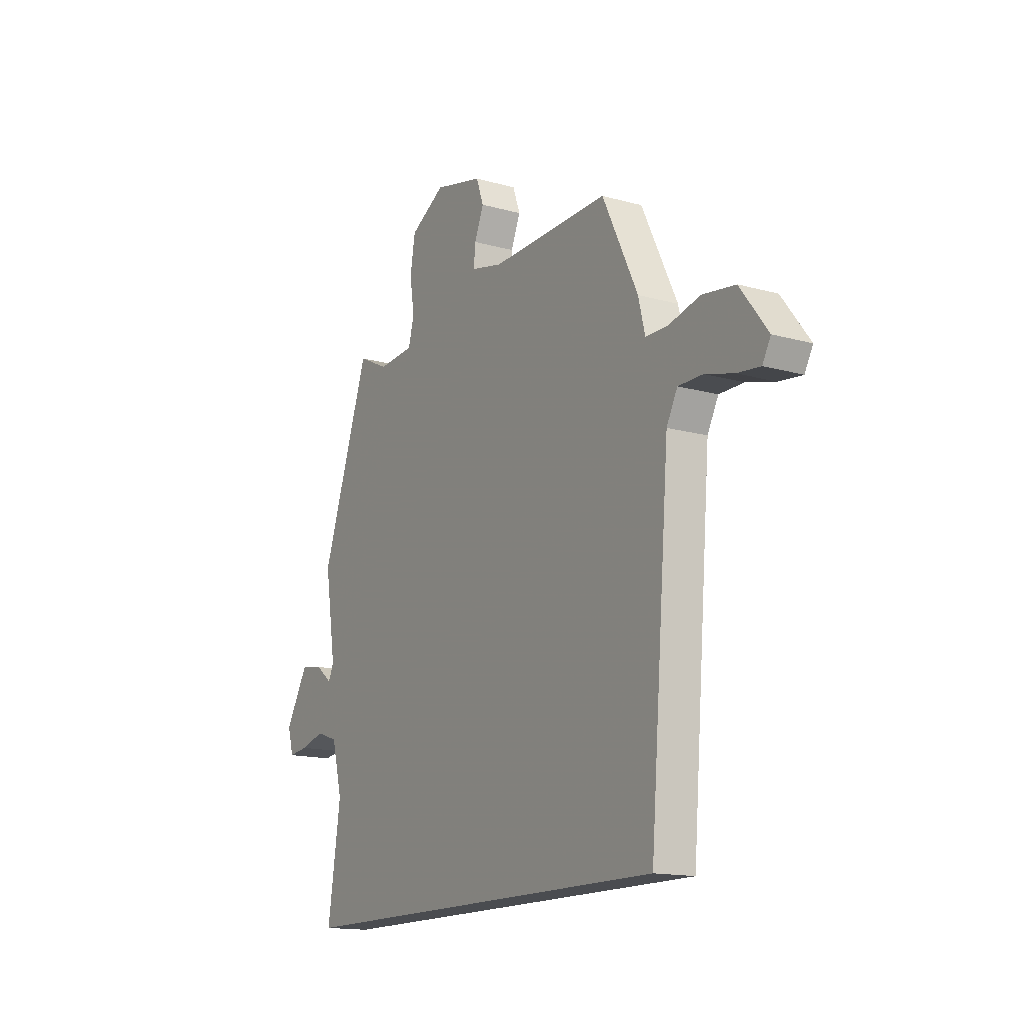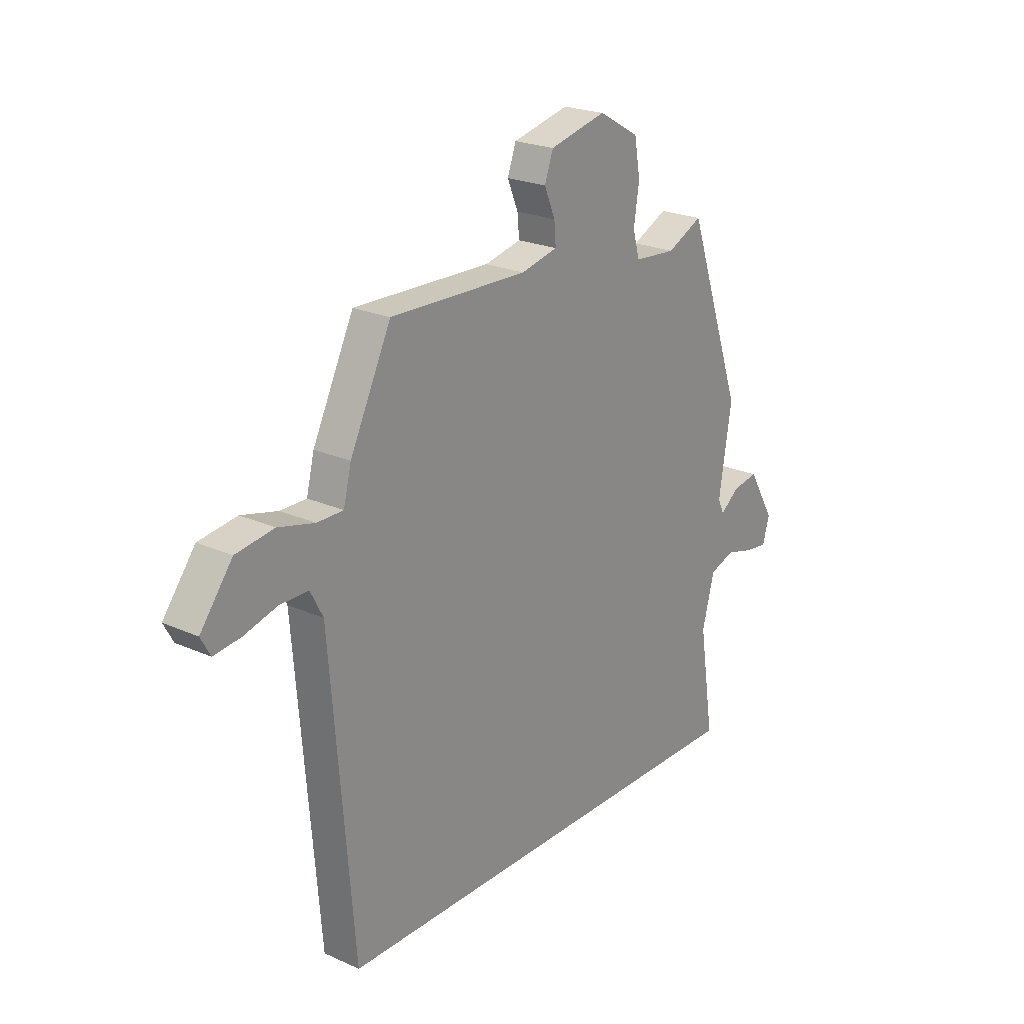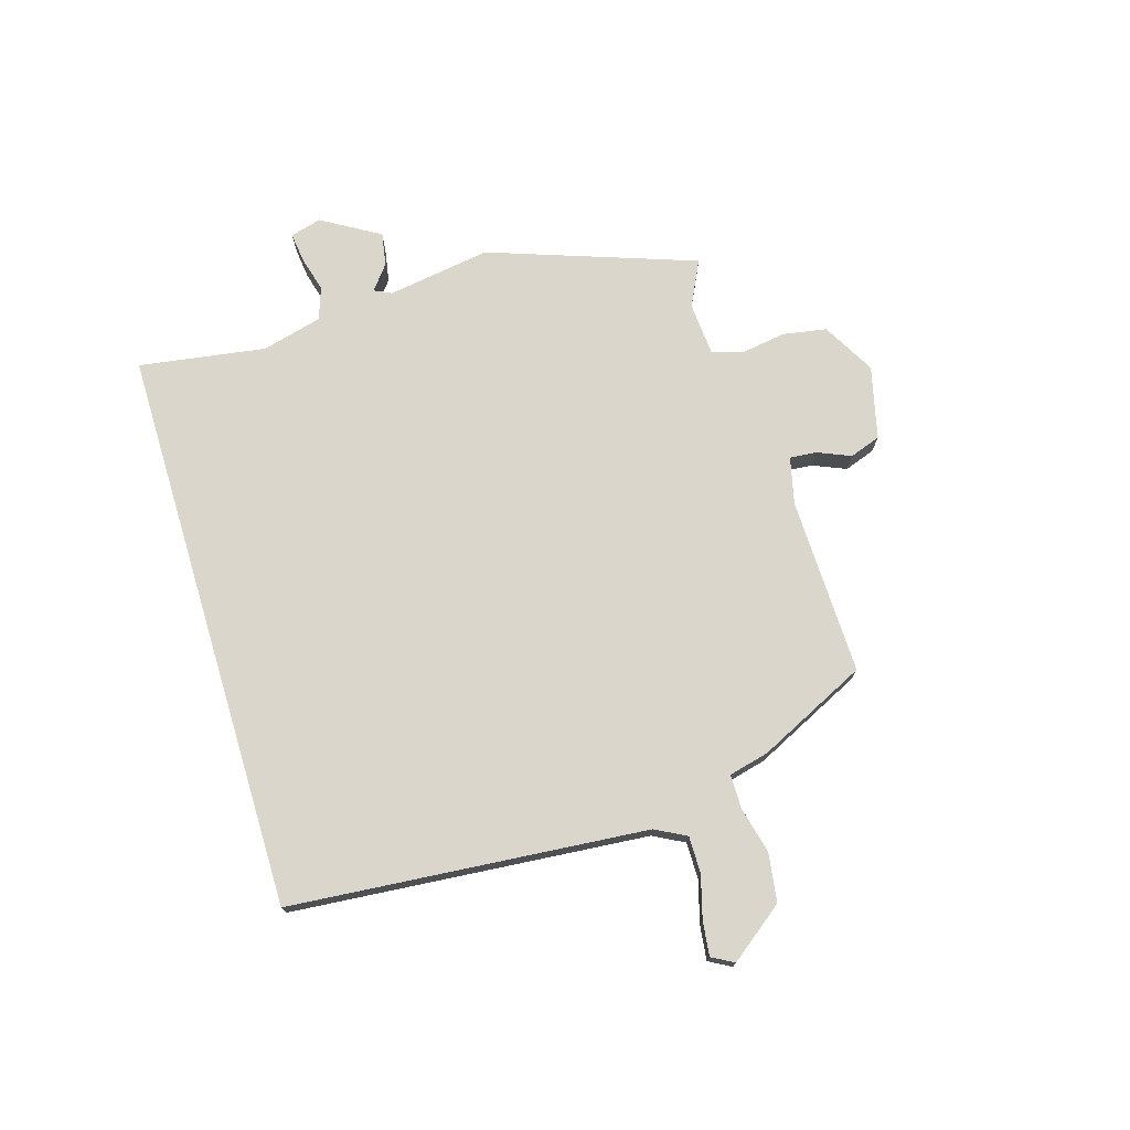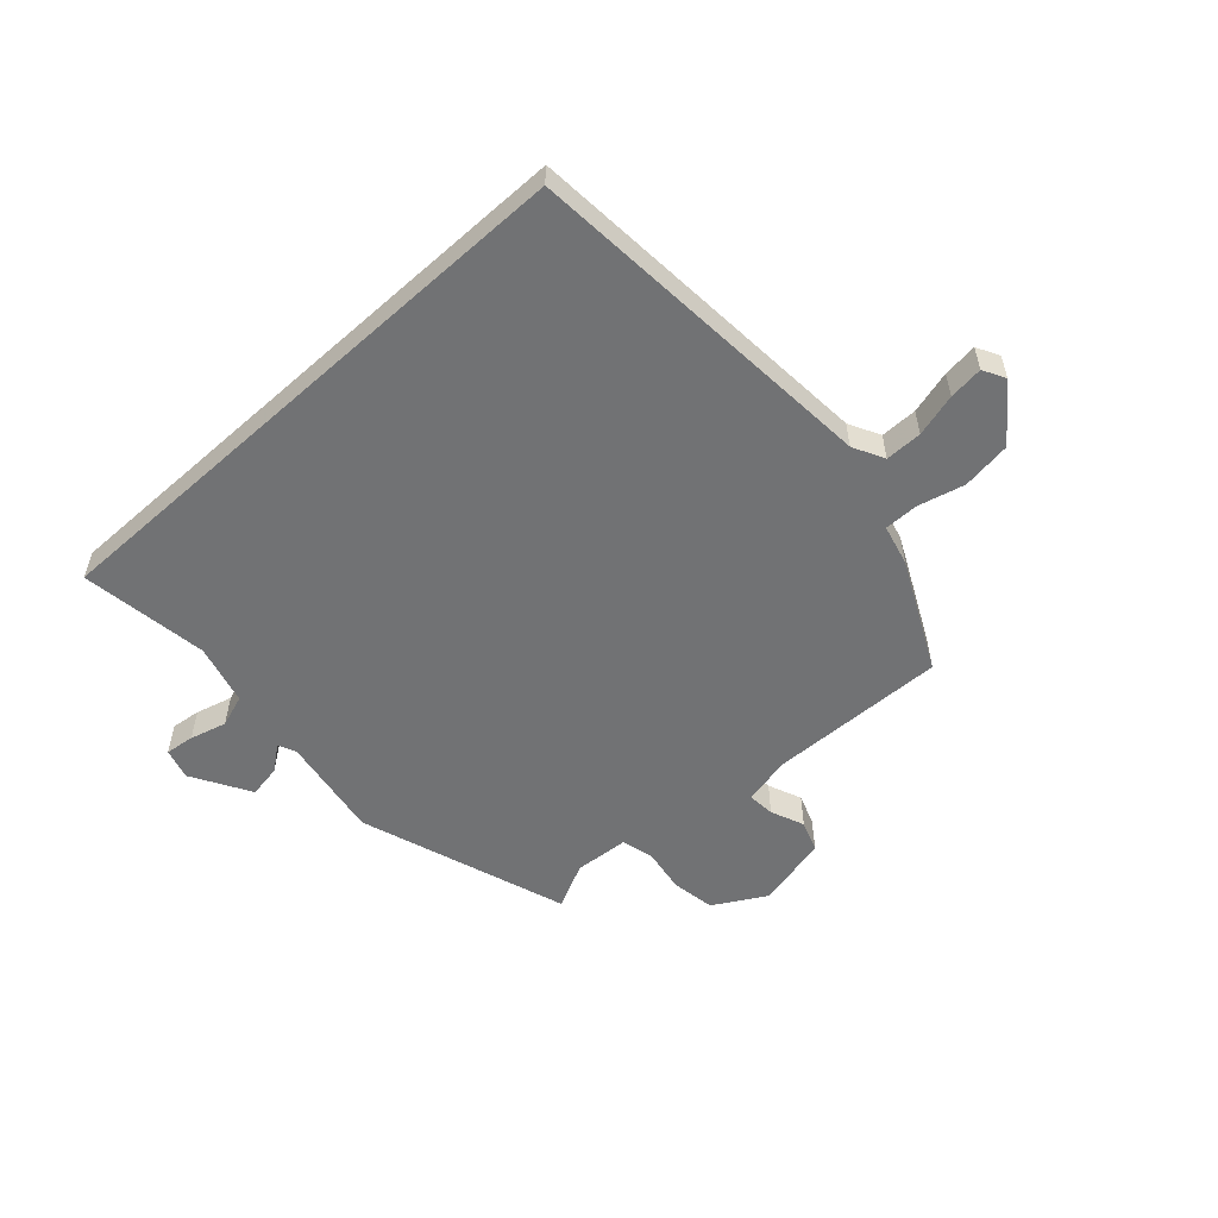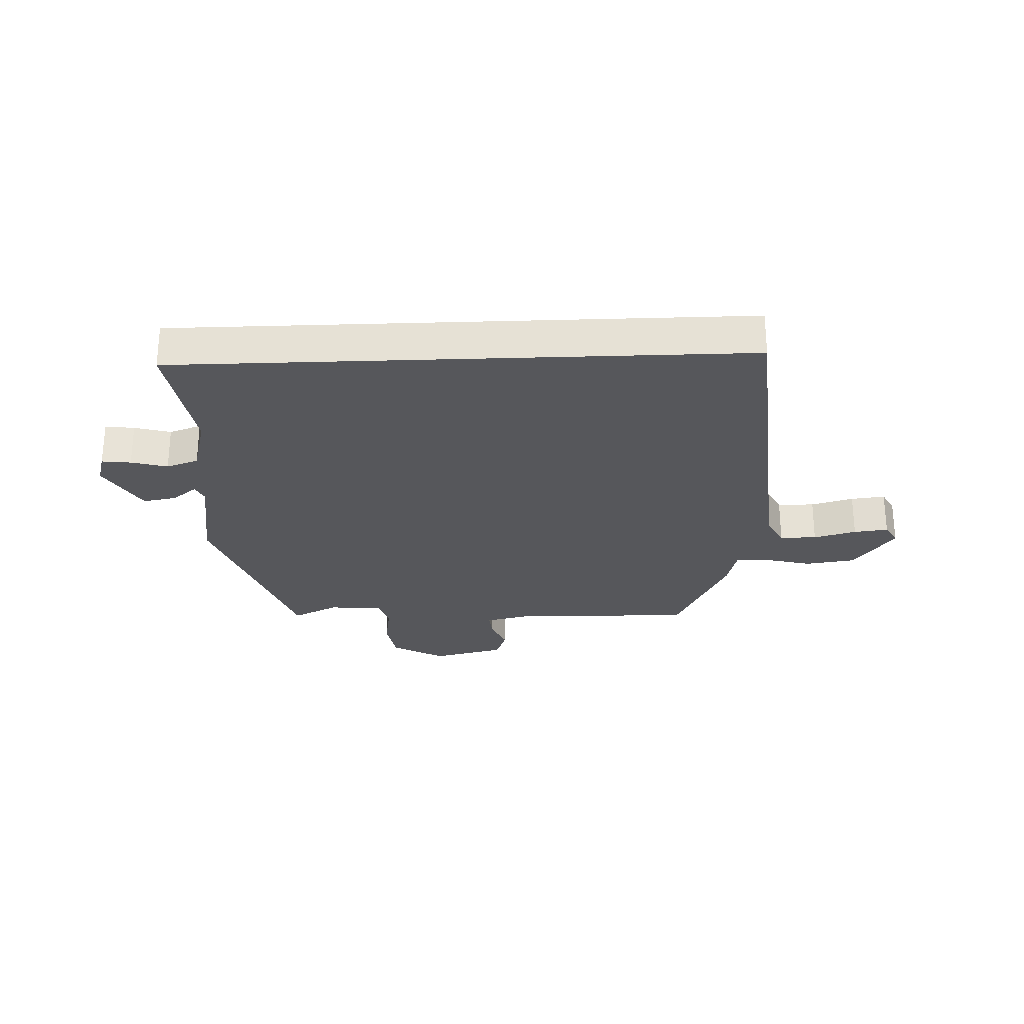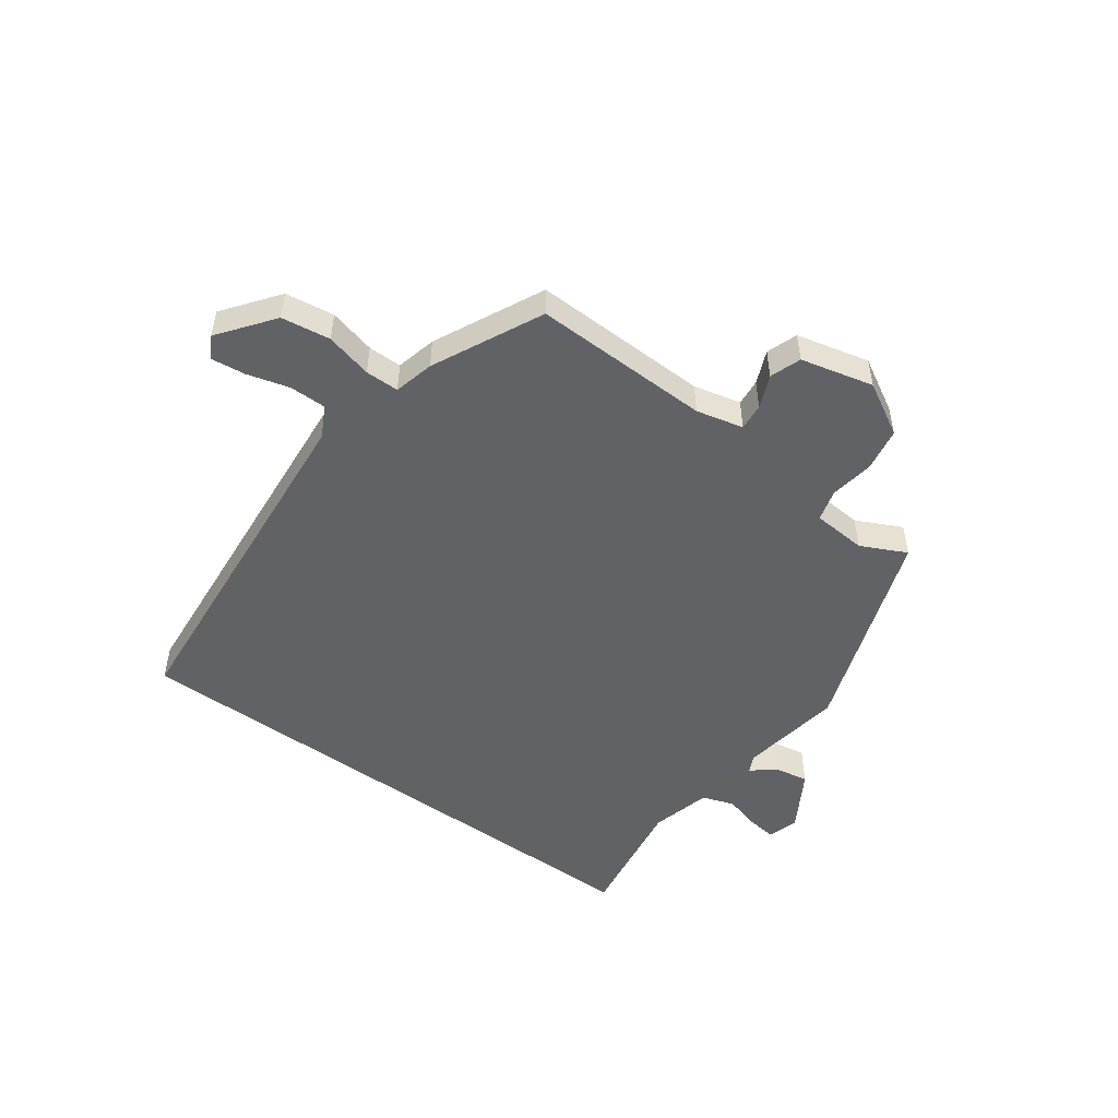
<metadata>
{"format":"obj","ext":"obj","renderer":"f3d","projection":"perspective","resolution":1024,"background":"white","views":[{"elev":-15.1,"azim":-120.8,"up":"+Z"},{"elev":22.7,"azim":-52.3,"up":"+Z"},{"elev":74.1,"azim":-106.7,"up":"+Y"},{"elev":-55.5,"azim":-137.9,"up":"+Y"},{"elev":-27.1,"azim":-177.8,"up":"+Y"},{"elev":-50.7,"azim":-35.9,"up":"+Y"}]}
</metadata>
<code>
v -0.384 0.07 0.518
v -0.079 0.07 0.51
v 0.002 0.07 0.529
v -0.002 0.07 0.575
v -0.026 0.07 0.632
v -0.007 0.07 0.685
v 0.118 0.07 0.715
v 0.208 0.07 0.664
v 0.221 0.07 0.589
v 0.209 0.07 0.513
v 0.224 0.07 0.459
v 0.317 0.07 0.452
v 0.395 0.07 0.49
v 0.519 0.07 0.134
v 0.491 0.07 -0.043
v 0.505 0.07 -0.073
v 0.547 0.07 -0.04
v 0.604 0.07 -0.03
v 0.663 0.07 -0.13
v 0.648 0.07 -0.183
v 0.598 0.07 -0.177
v 0.536 0.07 -0.16
v 0.481 0.07 -0.179
v 0.454 0.07 -0.282
v 0.487 0.07 -0.5
v -0.49 0.07 -0.5
v -0.541 0.07 0.113
v -0.569 0.07 0.166
v -0.632 0.07 0.166
v -0.705 0.07 0.146
v -0.764 0.07 0.139
v -0.785 0.07 0.177
v -0.714 0.07 0.27
v -0.63 0.07 0.282
v -0.55 0.07 0.262
v -0.492 0.07 0.262
v -0.475 0.07 0.331
v -0.384 0 0.518
v -0.079 0 0.51
v 0.002 0 0.529
v -0.002 0 0.575
v -0.026 0 0.632
v -0.007 0 0.685
v 0.118 0 0.715
v 0.208 0 0.664
v 0.221 0 0.589
v 0.209 0 0.513
v 0.224 0 0.459
v 0.317 0 0.452
v 0.395 0 0.49
v 0.519 0 0.134
v 0.491 0 -0.043
v 0.505 0 -0.073
v 0.547 0 -0.04
v 0.604 0 -0.03
v 0.663 0 -0.13
v 0.648 0 -0.183
v 0.598 0 -0.177
v 0.536 0 -0.16
v 0.481 0 -0.179
v 0.454 0 -0.282
v 0.487 0 -0.5
v -0.49 0 -0.5
v -0.541 0 0.113
v -0.569 0 0.166
v -0.632 0 0.166
v -0.705 0 0.146
v -0.764 0 0.139
v -0.785 0 0.177
v -0.714 0 0.27
v -0.63 0 0.282
v -0.55 0 0.262
v -0.492 0 0.262
v -0.475 0 0.331
f 36 37 1 2
f 32 33 34 35
f 32 35 36
f 29 30 31 32
f 28 29 32 36
f 27 28 36 2
f 24 25 26 27
f 23 24 27 2
f 19 20 21 22
f 17 18 19 22
f 16 17 22 23
f 15 16 23 2
f 12 13 14 15
f 11 12 15
f 7 8 9 10
f 7 10 11
f 4 5 6 7
f 3 4 7 11
f 2 3 11 15
f 39 38 74 73
f 72 71 70 69
f 73 72 69
f 69 68 67 66
f 73 69 66 65
f 39 73 65 64
f 64 63 62 61
f 39 64 61 60
f 59 58 57 56
f 59 56 55 54
f 60 59 54 53
f 39 60 53 52
f 52 51 50 49
f 52 49 48
f 47 46 45 44
f 48 47 44
f 44 43 42 41
f 48 44 41 40
f 52 48 40 39
f 1 38 39 2
f 2 39 40 3
f 3 40 41 4
f 4 41 42 5
f 5 42 43 6
f 6 43 44 7
f 7 44 45 8
f 8 45 46 9
f 9 46 47 10
f 10 47 48 11
f 11 48 49 12
f 12 49 50 13
f 13 50 51 14
f 14 51 52 15
f 15 52 53 16
f 16 53 54 17
f 17 54 55 18
f 18 55 56 19
f 19 56 57 20
f 20 57 58 21
f 21 58 59 22
f 22 59 60 23
f 23 60 61 24
f 24 61 62 25
f 25 62 63 26
f 26 63 64 27
f 27 64 65 28
f 28 65 66 29
f 29 66 67 30
f 30 67 68 31
f 31 68 69 32
f 32 69 70 33
f 33 70 71 34
f 34 71 72 35
f 35 72 73 36
f 36 73 74 37
f 37 74 38 1

</code>
